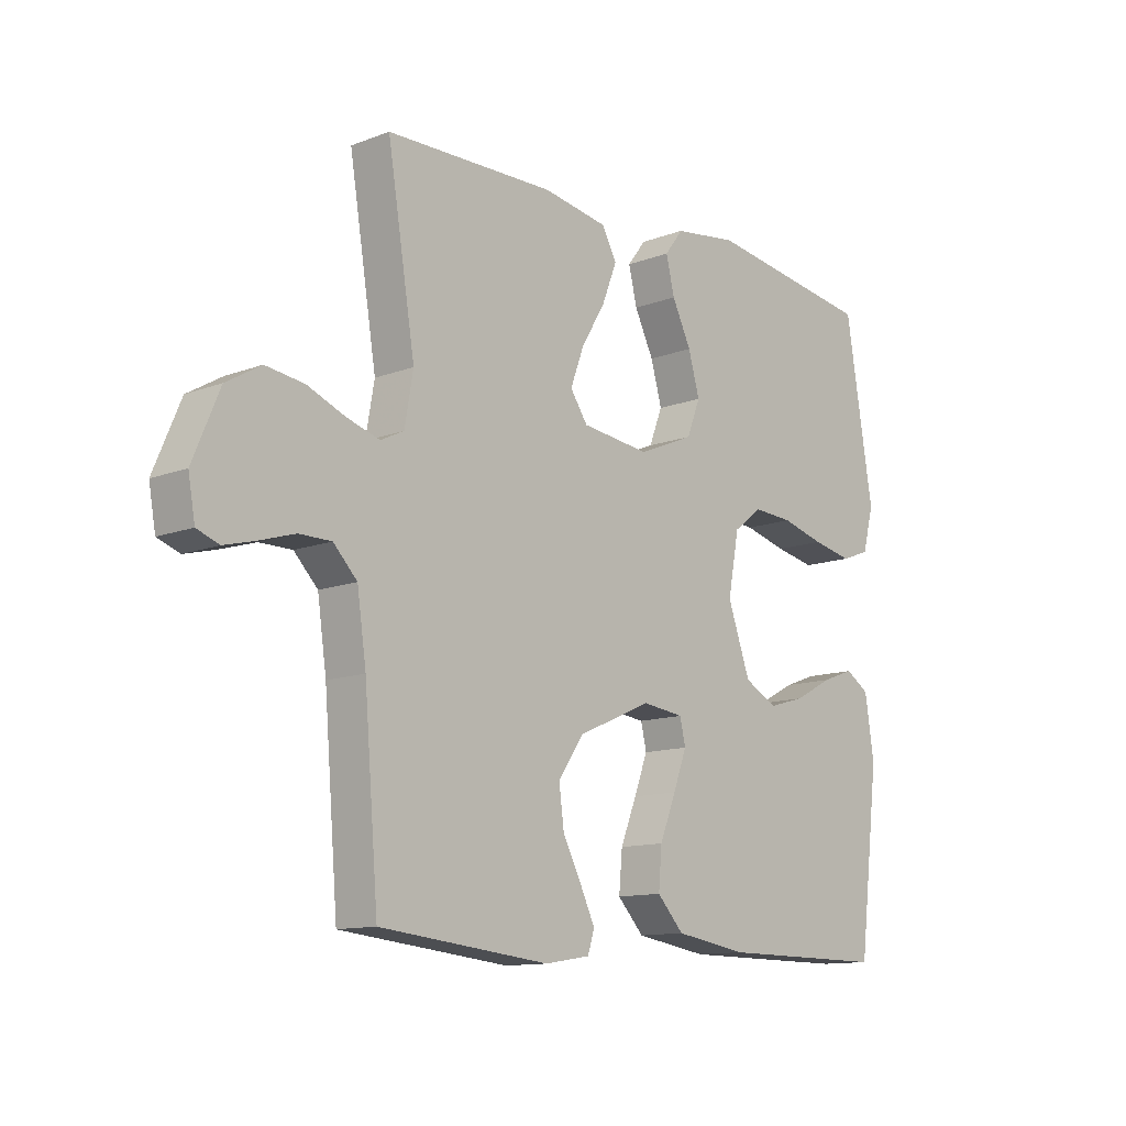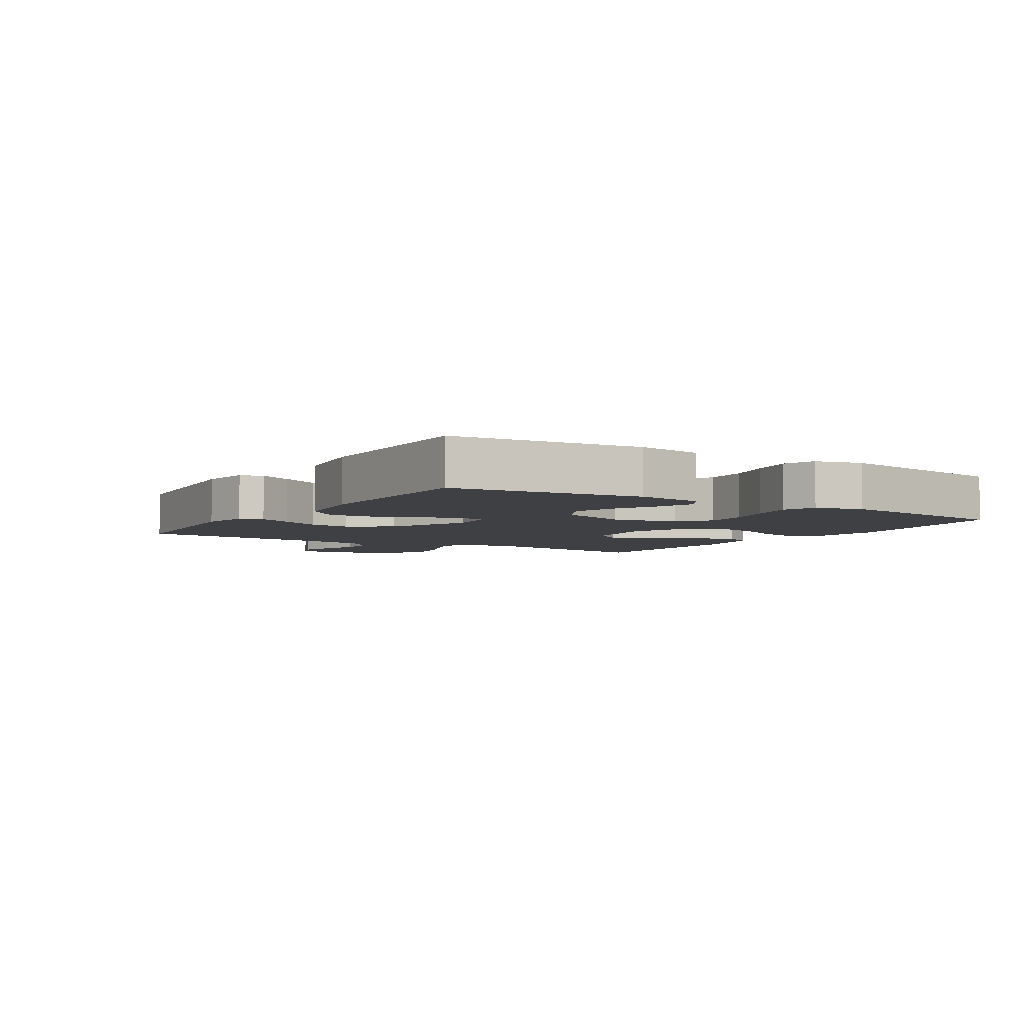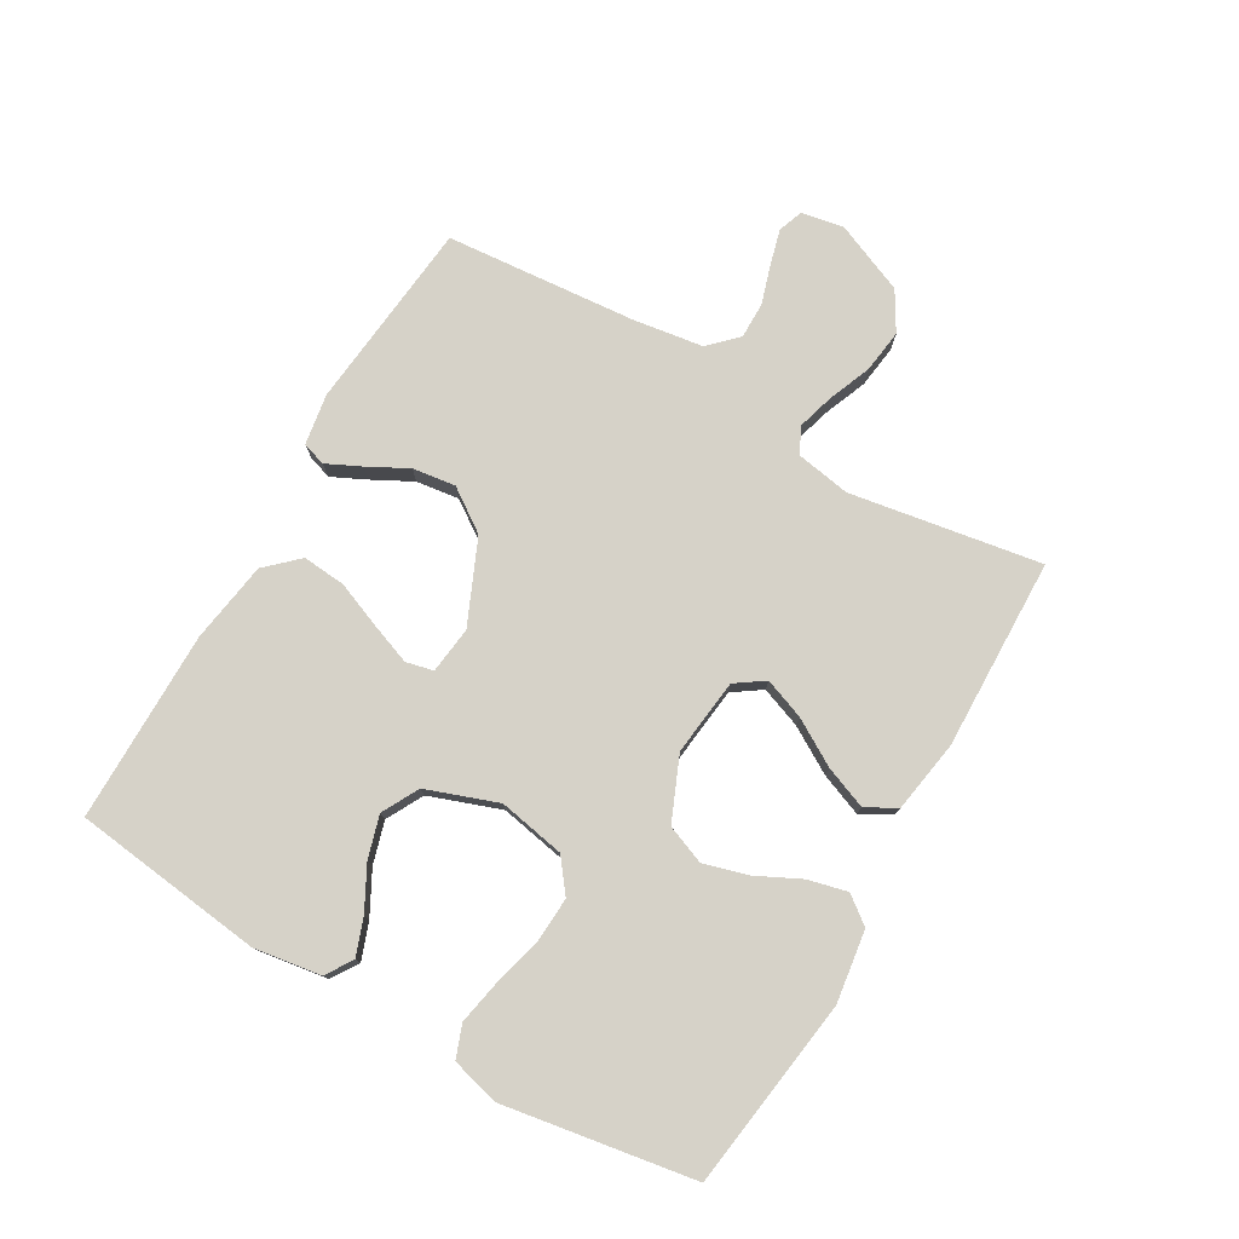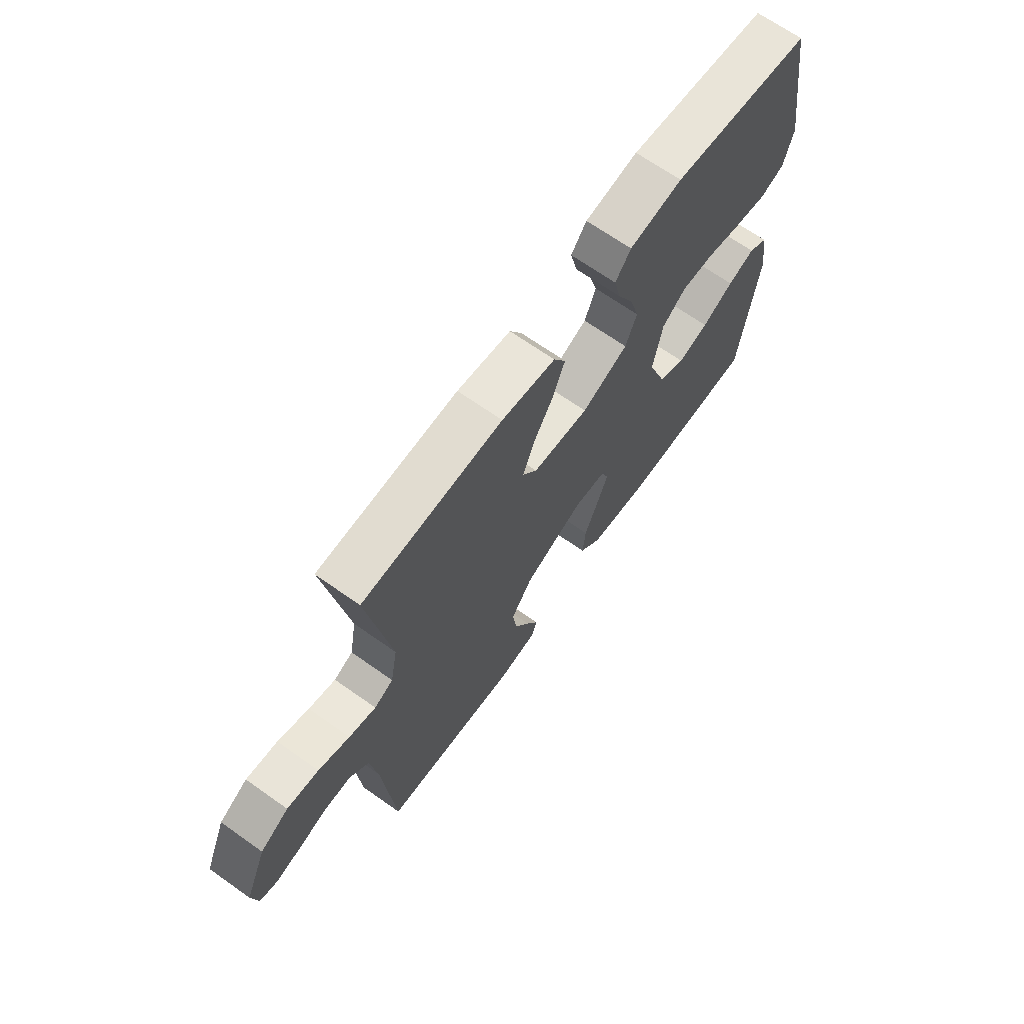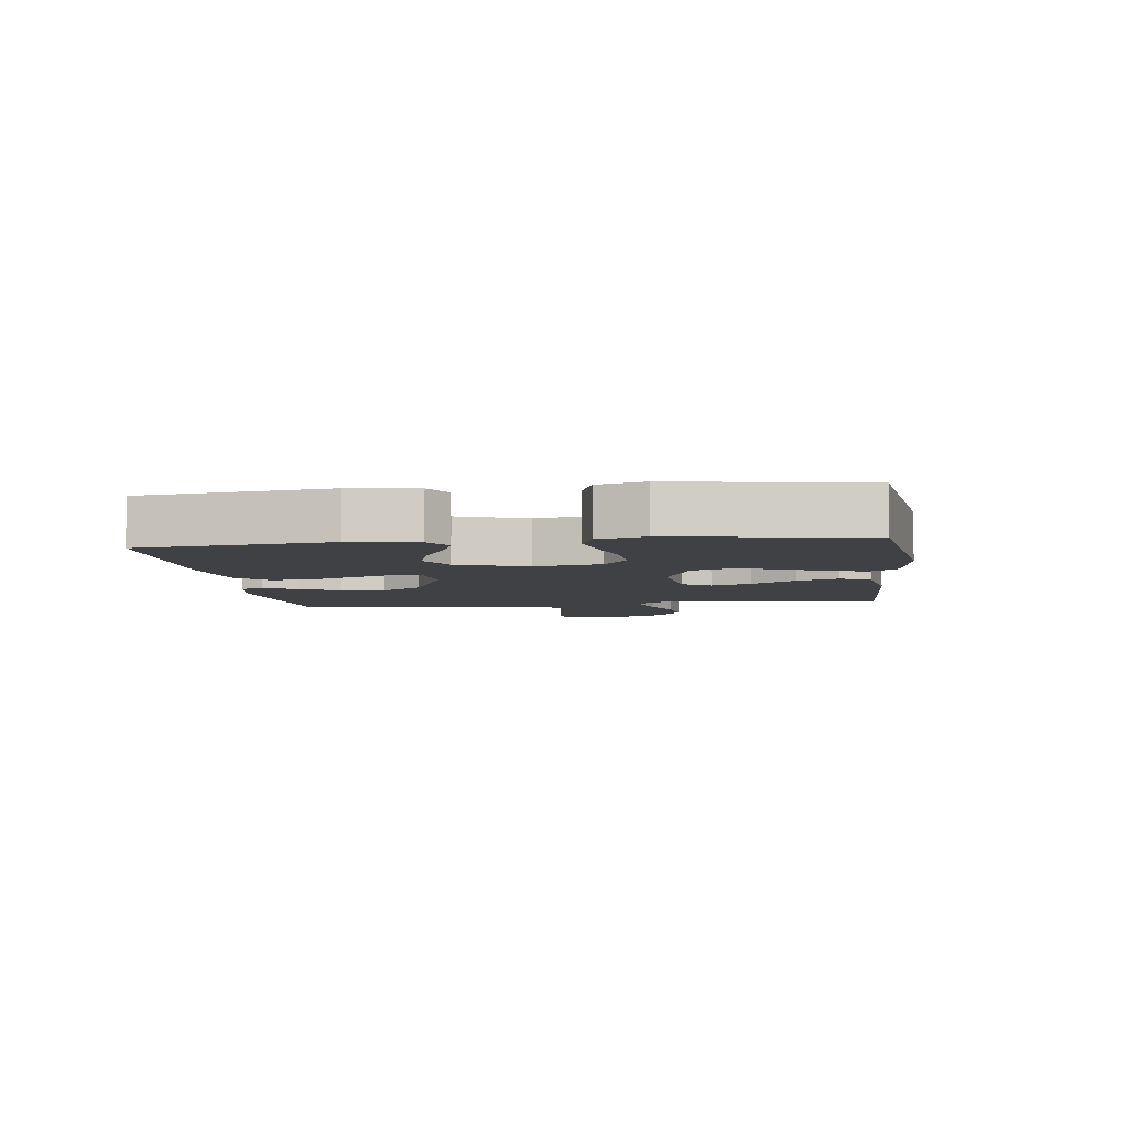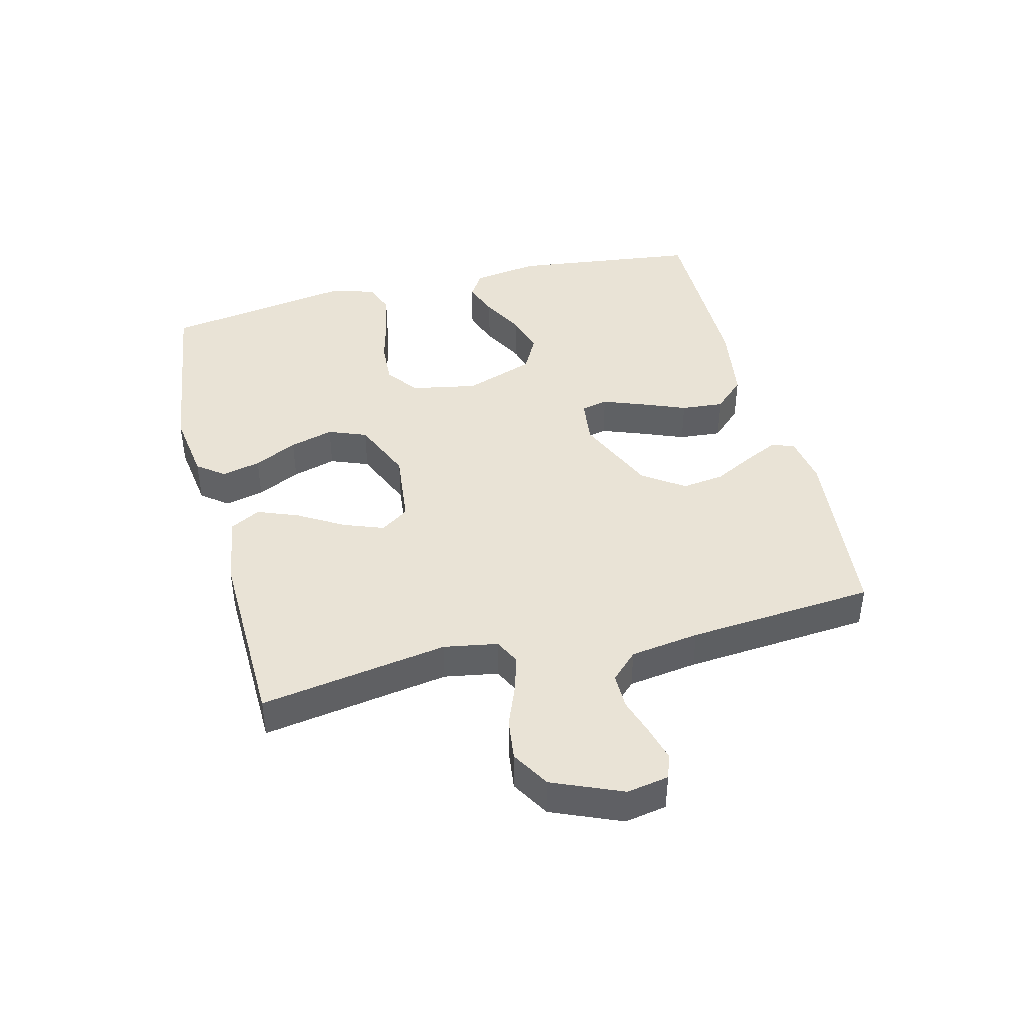
<metadata>
{"format":"obj","ext":"obj","renderer":"f3d","projection":"perspective","resolution":1024,"background":"white","views":[{"elev":-12.3,"azim":131.7,"up":"+Z"},{"elev":-4.8,"azim":-122.4,"up":"+Y"},{"elev":77.6,"azim":-60.0,"up":"+Y"},{"elev":68.0,"azim":125.3,"up":"+Z"},{"elev":-5.7,"azim":-82.8,"up":"+Y"},{"elev":42.3,"azim":75.8,"up":"+Y"}]}
</metadata>
<code>
v -0.5 0.07 0.5
v -0.2 0.07 0.542
v -0.087 0.07 0.526
v -0.054 0.07 0.483
v -0.069 0.07 0.421
v -0.103 0.07 0.352
v -0.123 0.07 0.282
v -0.099 0.07 0.221
v 0 0.07 0.179
v 0.121 0.07 0.193
v 0.152 0.07 0.238
v 0.128 0.07 0.302
v 0.085 0.07 0.374
v 0.059 0.07 0.44
v 0.085 0.07 0.488
v 0.2 0.07 0.507
v 0.5 0.07 0.5
v 0.451 0.07 0.2
v 0.466 0.07 0.114
v 0.507 0.07 0.094
v 0.565 0.07 0.111
v 0.632 0.07 0.138
v 0.7 0.07 0.147
v 0.761 0.07 0.111
v 0.808 0.07 0
v 0.796 0.07 -0.067
v 0.757 0.07 -0.081
v 0.701 0.07 -0.066
v 0.64 0.07 -0.047
v 0.583 0.07 -0.047
v 0.541 0.07 -0.09
v 0.525 0.07 -0.2
v 0.5 0.07 -0.5
v 0.2 0.07 -0.531
v 0.12 0.07 -0.518
v 0.108 0.07 -0.481
v 0.134 0.07 -0.427
v 0.167 0.07 -0.364
v 0.176 0.07 -0.296
v 0.13 0.07 -0.23
v 0 0.07 -0.173
v -0.074 0.07 -0.182
v -0.084 0.07 -0.225
v -0.06 0.07 -0.289
v -0.031 0.07 -0.361
v -0.025 0.07 -0.429
v -0.072 0.07 -0.479
v -0.2 0.07 -0.499
v -0.5 0.07 -0.5
v -0.537 0.07 -0.2
v -0.521 0.07 -0.094
v -0.479 0.07 -0.067
v -0.421 0.07 -0.088
v -0.353 0.07 -0.124
v -0.287 0.07 -0.143
v -0.229 0.07 -0.112
v -0.189 0.07 0
v -0.209 0.07 0.105
v -0.26 0.07 0.144
v -0.331 0.07 0.14
v -0.407 0.07 0.12
v -0.478 0.07 0.106
v -0.529 0.07 0.125
v -0.549 0.07 0.2
v -0.5 0 0.5
v -0.2 0 0.542
v -0.087 0 0.526
v -0.054 0 0.483
v -0.069 0 0.421
v -0.103 0 0.352
v -0.123 0 0.282
v -0.099 0 0.221
v 0 0 0.179
v 0.121 0 0.193
v 0.152 0 0.238
v 0.128 0 0.302
v 0.085 0 0.374
v 0.059 0 0.44
v 0.085 0 0.488
v 0.2 0 0.507
v 0.5 0 0.5
v 0.451 0 0.2
v 0.466 0 0.114
v 0.507 0 0.094
v 0.565 0 0.111
v 0.632 0 0.138
v 0.7 0 0.147
v 0.761 0 0.111
v 0.808 0 0
v 0.796 0 -0.067
v 0.757 0 -0.081
v 0.701 0 -0.066
v 0.64 0 -0.047
v 0.583 0 -0.047
v 0.541 0 -0.09
v 0.525 0 -0.2
v 0.5 0 -0.5
v 0.2 0 -0.531
v 0.12 0 -0.518
v 0.108 0 -0.481
v 0.134 0 -0.427
v 0.167 0 -0.364
v 0.176 0 -0.296
v 0.13 0 -0.23
v 0 0 -0.173
v -0.074 0 -0.182
v -0.084 0 -0.225
v -0.06 0 -0.289
v -0.031 0 -0.361
v -0.025 0 -0.429
v -0.072 0 -0.479
v -0.2 0 -0.499
v -0.5 0 -0.5
v -0.537 0 -0.2
v -0.521 0 -0.094
v -0.479 0 -0.067
v -0.421 0 -0.088
v -0.353 0 -0.124
v -0.287 0 -0.143
v -0.229 0 -0.112
v -0.189 0 0
v -0.209 0 0.105
v -0.26 0 0.144
v -0.331 0 0.14
v -0.407 0 0.12
v -0.478 0 0.106
v -0.529 0 0.125
v -0.549 0 0.2
f 4 5 6
f 3 4 6
f 2 3 6
f 1 2 6
f 64 1 6
f 63 64 6
f 62 63 6
f 61 62 6
f 60 61 6
f 59 60 6 7
f 58 59 7 8
f 57 58 8 9
f 56 57 9 10
f 52 53 54
f 51 52 54
f 50 51 54
f 49 50 54
f 48 49 54
f 47 48 54
f 46 47 54
f 45 46 54
f 44 45 54
f 43 44 54 55
f 42 43 55 56
f 36 37 38
f 35 36 38
f 34 35 38
f 33 34 38
f 32 33 38
f 31 32 38 39
f 30 31 39 40
f 27 28 29
f 26 27 29
f 25 26 29
f 24 25 29
f 23 24 29
f 22 23 29
f 21 22 29
f 20 21 29 30
f 30 40 41
f 20 30 41
f 19 20 41
f 16 17 18
f 15 16 18
f 14 15 18
f 13 14 18
f 12 13 18
f 11 12 18 19
f 42 56 10
f 41 42 10
f 19 41 10
f 10 11 19
f 70 69 68
f 70 68 67
f 70 67 66
f 70 66 65
f 70 65 128
f 70 128 127
f 70 127 126
f 70 126 125
f 70 125 124
f 71 70 124 123
f 72 71 123 122
f 73 72 122 121
f 74 73 121 120
f 118 117 116
f 118 116 115
f 118 115 114
f 118 114 113
f 118 113 112
f 118 112 111
f 118 111 110
f 118 110 109
f 118 109 108
f 119 118 108 107
f 120 119 107 106
f 102 101 100
f 102 100 99
f 102 99 98
f 102 98 97
f 102 97 96
f 103 102 96 95
f 104 103 95 94
f 93 92 91
f 93 91 90
f 93 90 89
f 93 89 88
f 93 88 87
f 93 87 86
f 93 86 85
f 94 93 85 84
f 105 104 94
f 105 94 84
f 105 84 83
f 82 81 80
f 82 80 79
f 82 79 78
f 82 78 77
f 82 77 76
f 83 82 76 75
f 74 120 106
f 74 106 105
f 74 105 83
f 83 75 74
f 1 65 66 2
f 2 66 67 3
f 3 67 68 4
f 4 68 69 5
f 5 69 70 6
f 6 70 71 7
f 7 71 72 8
f 8 72 73 9
f 9 73 74 10
f 10 74 75 11
f 11 75 76 12
f 12 76 77 13
f 13 77 78 14
f 14 78 79 15
f 15 79 80 16
f 16 80 81 17
f 17 81 82 18
f 18 82 83 19
f 19 83 84 20
f 20 84 85 21
f 21 85 86 22
f 22 86 87 23
f 23 87 88 24
f 24 88 89 25
f 25 89 90 26
f 26 90 91 27
f 27 91 92 28
f 28 92 93 29
f 29 93 94 30
f 30 94 95 31
f 31 95 96 32
f 32 96 97 33
f 33 97 98 34
f 34 98 99 35
f 35 99 100 36
f 36 100 101 37
f 37 101 102 38
f 38 102 103 39
f 39 103 104 40
f 40 104 105 41
f 41 105 106 42
f 42 106 107 43
f 43 107 108 44
f 44 108 109 45
f 45 109 110 46
f 46 110 111 47
f 47 111 112 48
f 48 112 113 49
f 49 113 114 50
f 50 114 115 51
f 51 115 116 52
f 52 116 117 53
f 53 117 118 54
f 54 118 119 55
f 55 119 120 56
f 56 120 121 57
f 57 121 122 58
f 58 122 123 59
f 59 123 124 60
f 60 124 125 61
f 61 125 126 62
f 62 126 127 63
f 63 127 128 64
f 64 128 65 1

</code>
